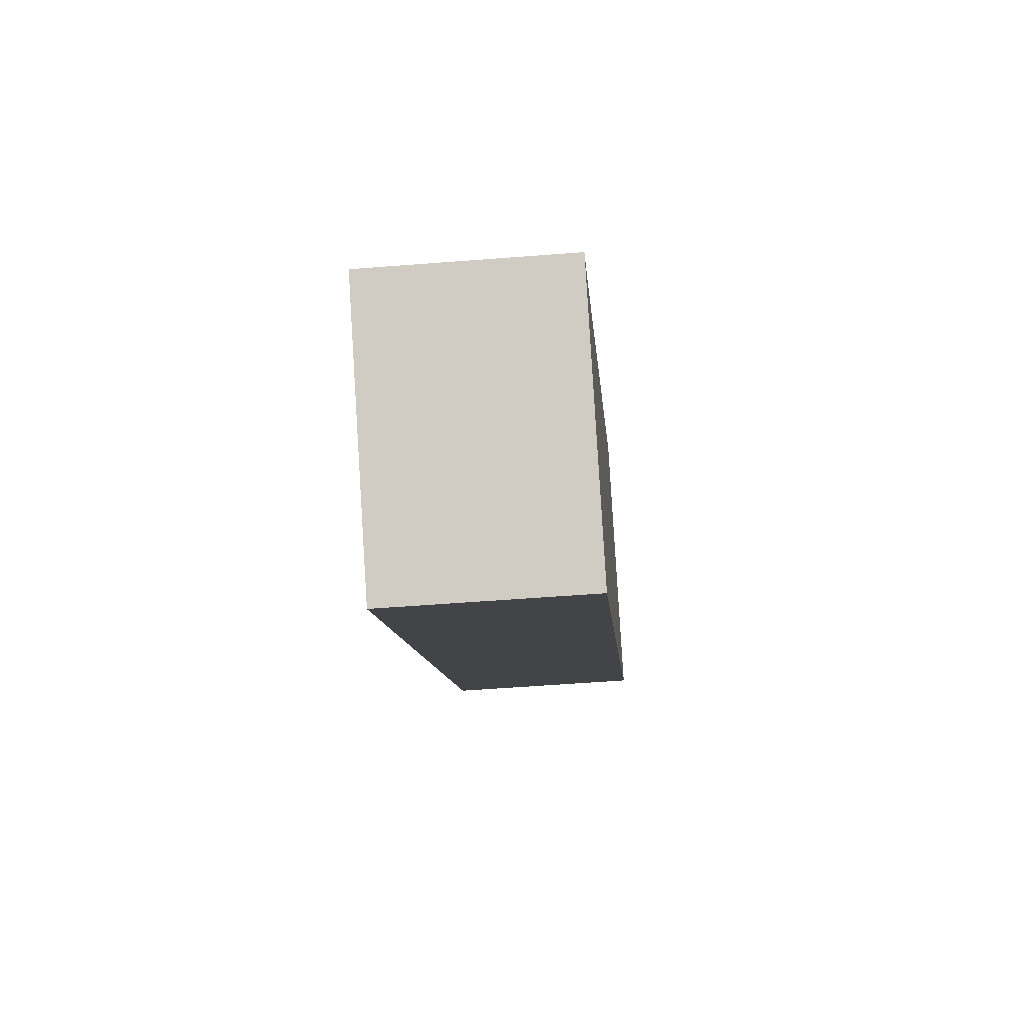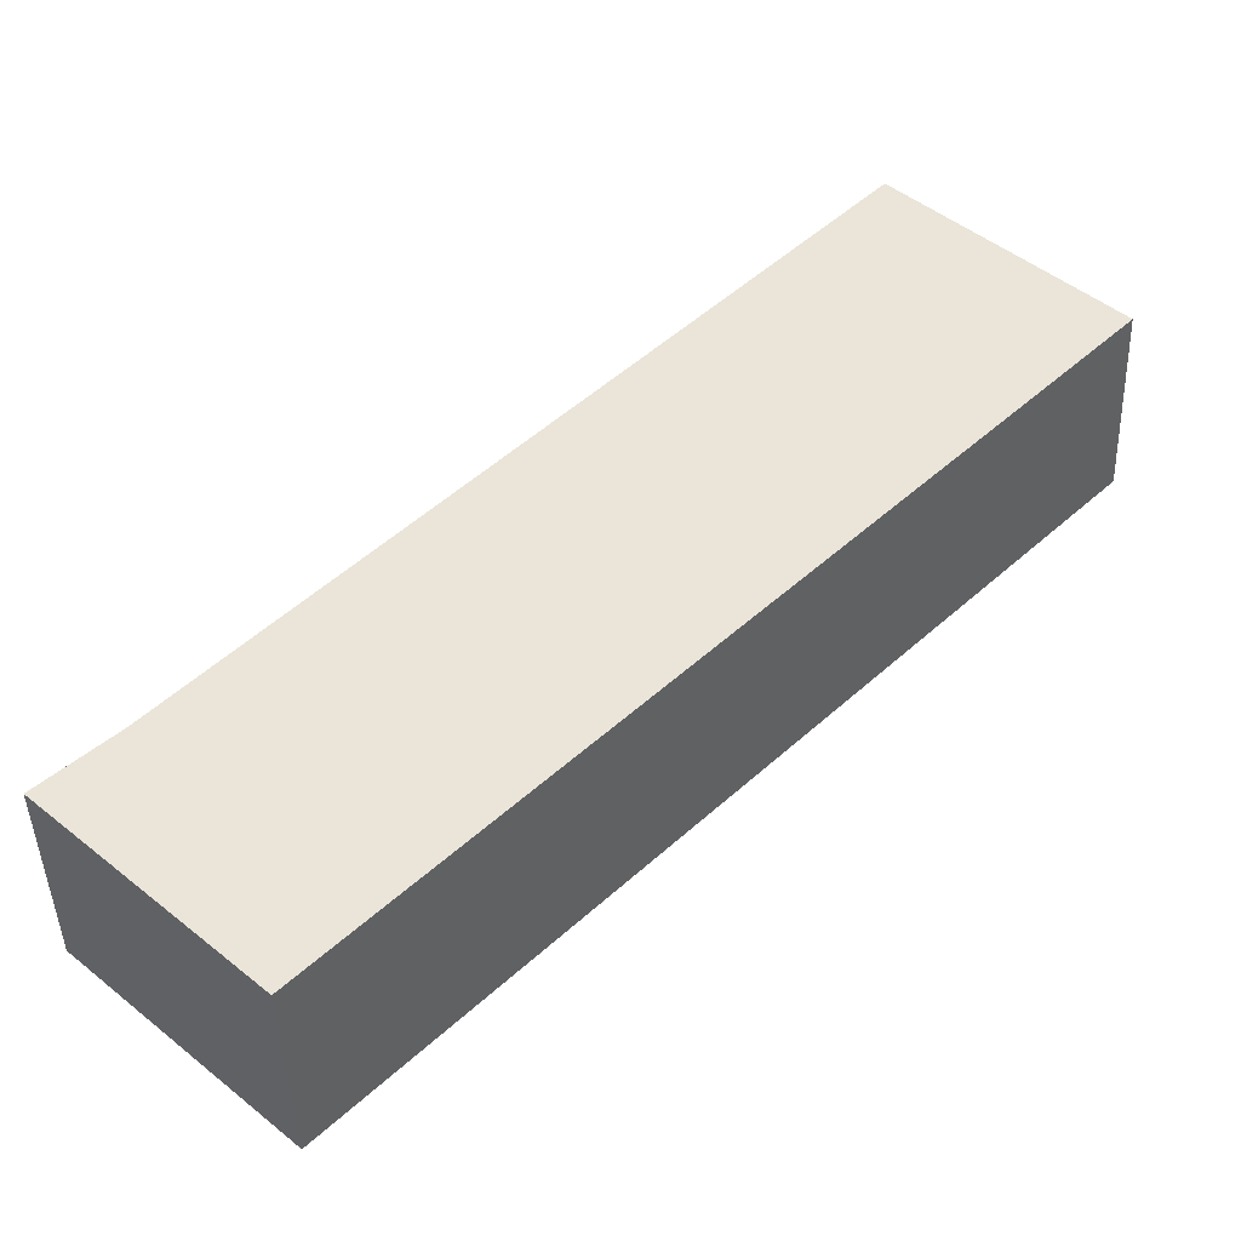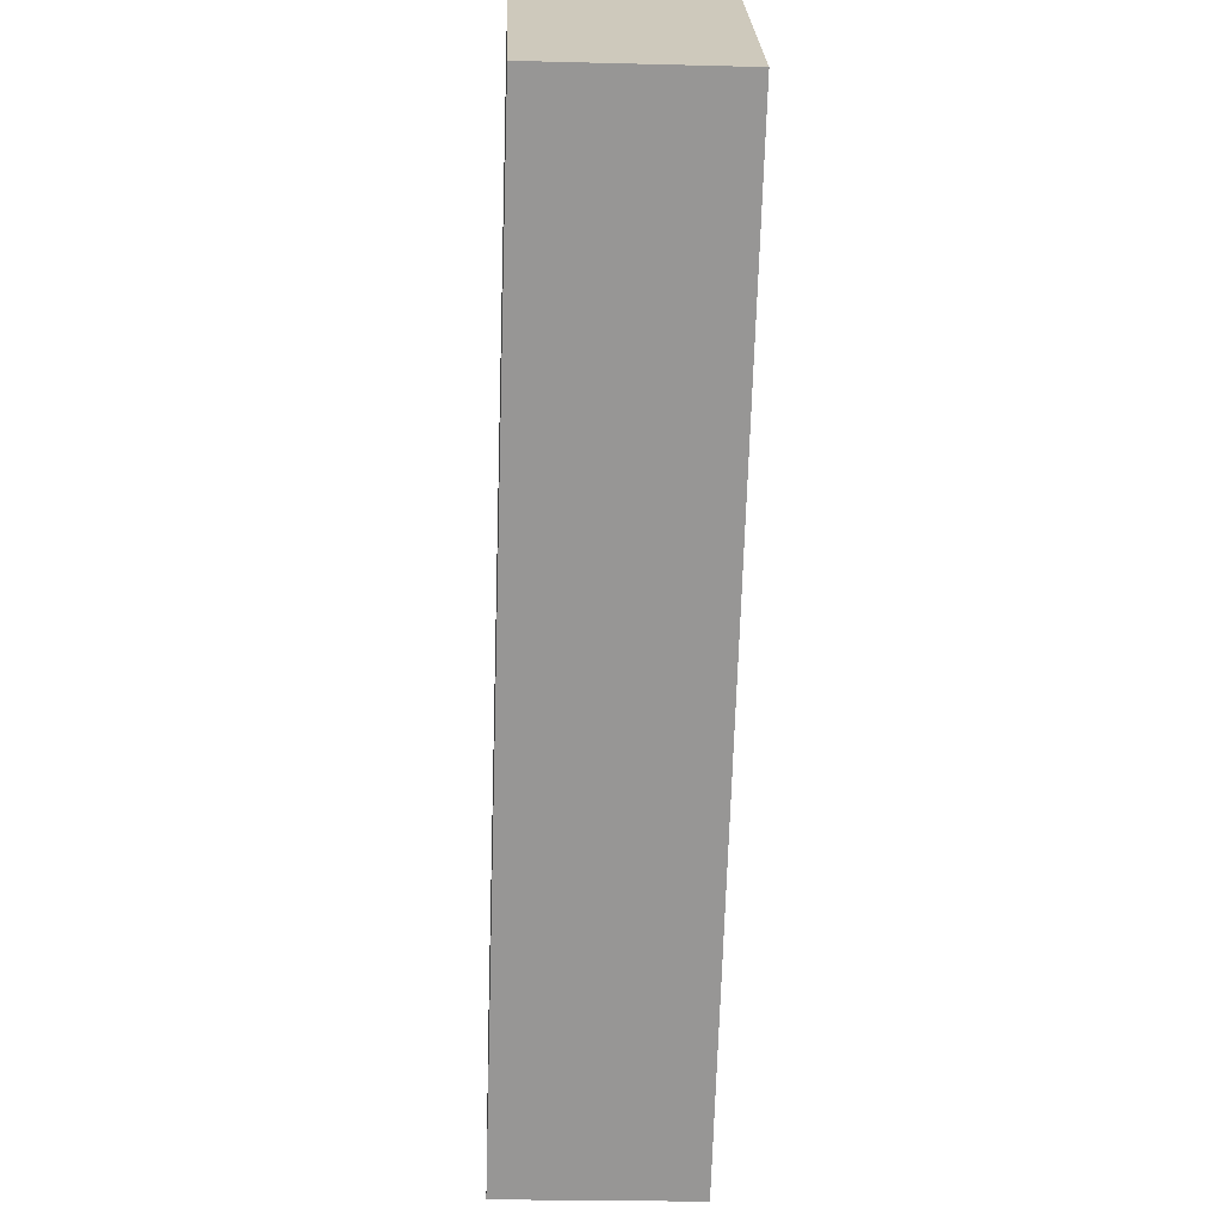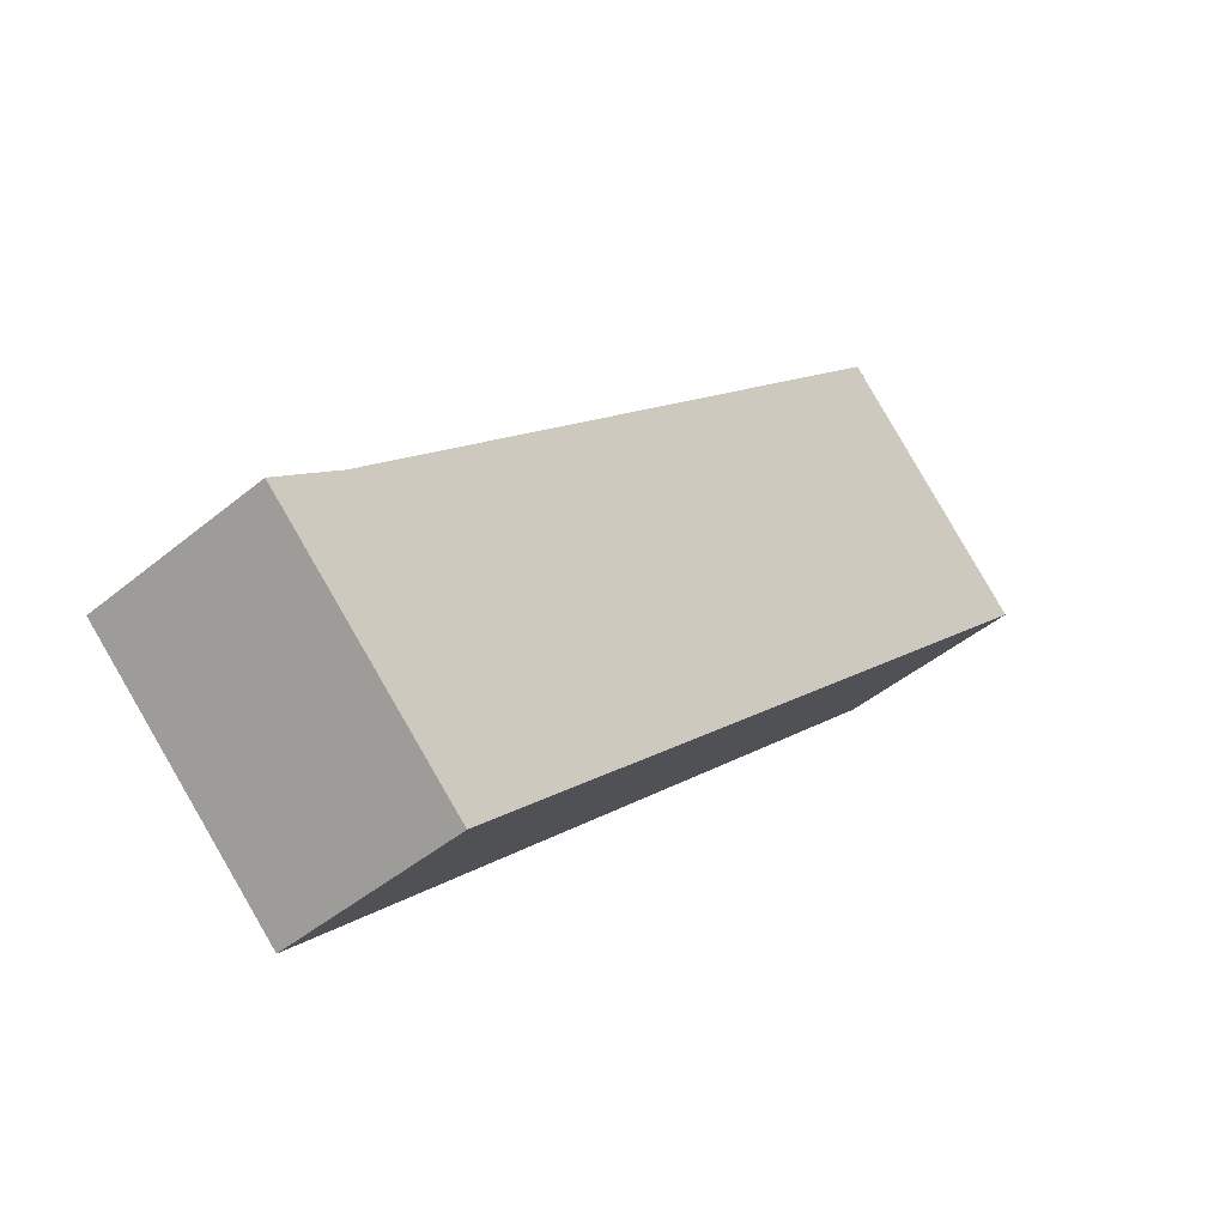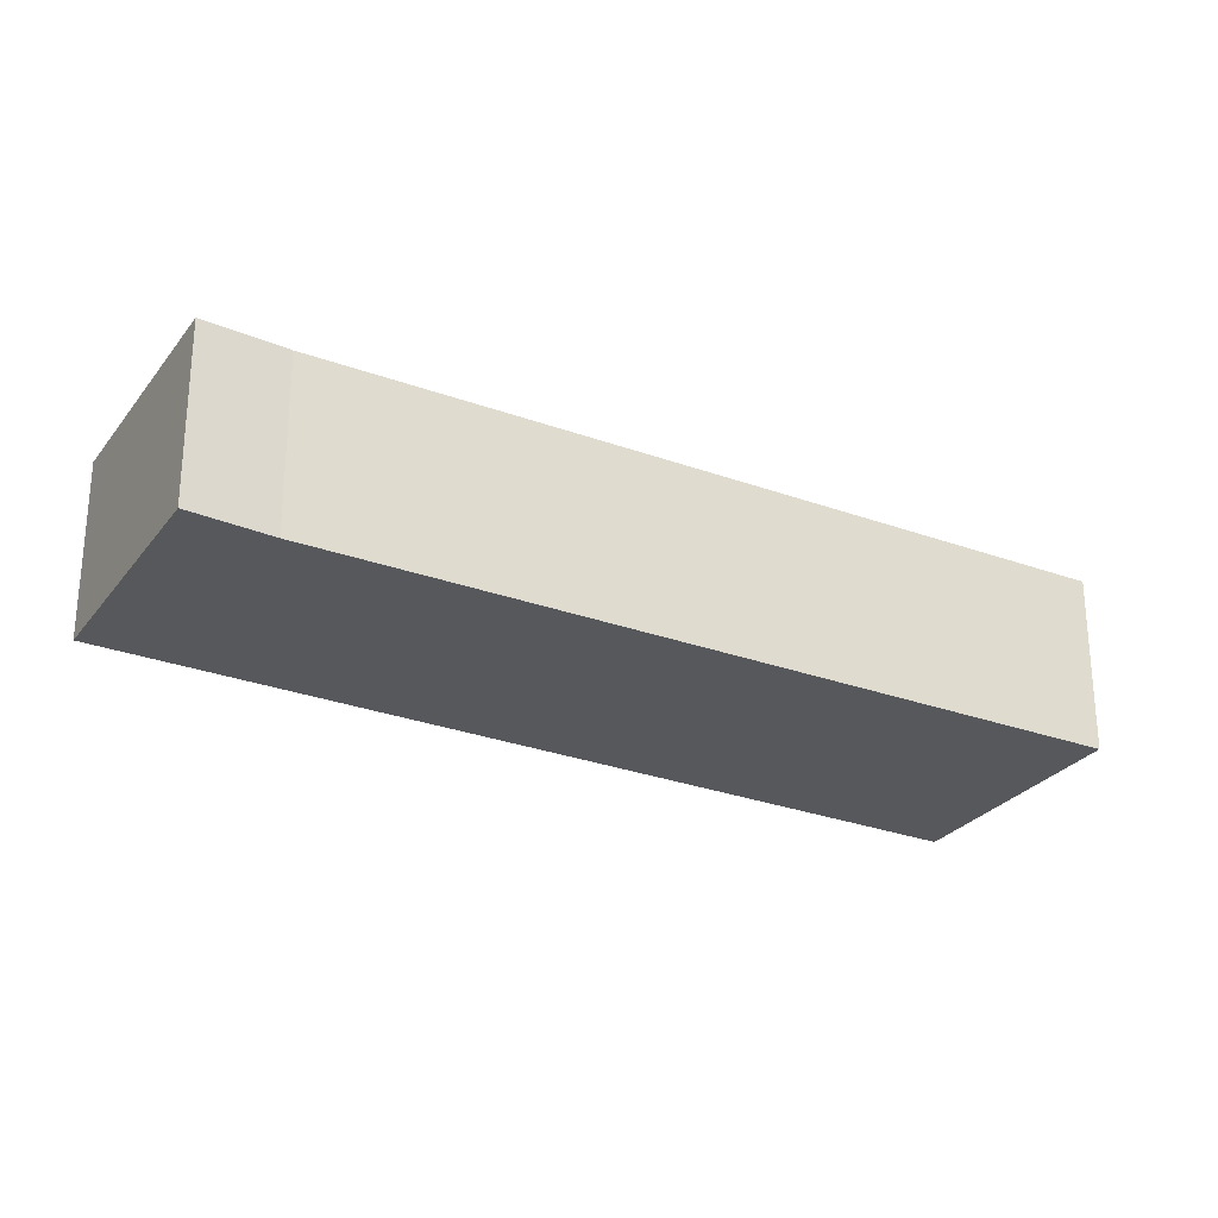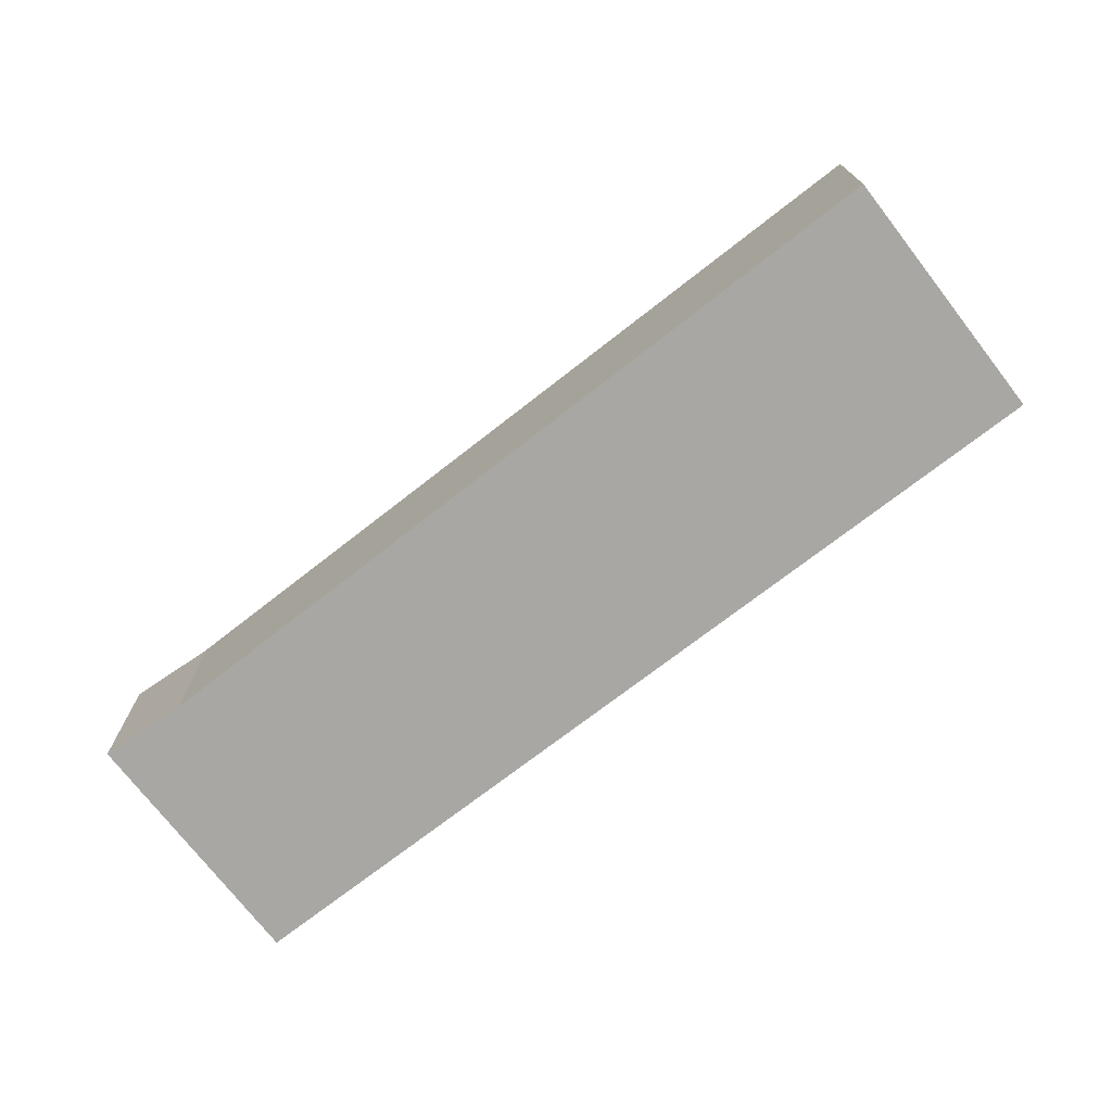
<metadata>
{"format":"obj","ext":"obj","renderer":"f3d","projection":"perspective","resolution":1024,"background":"white","views":[{"elev":-53.7,"azim":-85.2,"up":"+Z"},{"elev":-43.7,"azim":1.9,"up":"+Z"},{"elev":-22.2,"azim":87.4,"up":"+Z"},{"elev":-45.1,"azim":-46.2,"up":"+Z"},{"elev":-27.8,"azim":-75.3,"up":"+Y"},{"elev":-74.4,"azim":-8.2,"up":"+Y"}]}
</metadata>
<code>
v  13.59 2.998 8.176
v  1.091 2.998 0.996
v  10.7 2.998 10.99
v  13.83 2.998 7.94
v  3.144 2.998 -2.981
v  2.536 2.998 -2.404
v  0 2.998 1.836e-16
v  10.7 -6.733e-16 10.99
v  13.59 -5.006e-16 8.176
v  13.83 -4.862e-16 7.94
v  3.144 1.825e-16 -2.981
v  0 0 0
v  2.536 1.472e-16 -2.404
v  1.091 -6.099e-17 0.996
g defaultobject
f 1 2 3
f 2 1 4
f 2 4 5
f 2 5 6
f 2 6 7
f 8 1 3
f 1 8 9
f 1 9 4
f 4 9 10
f 10 5 4
f 5 10 11
f 11 6 5
f 6 11 7
f 7 11 12
f 12 11 13
f 12 2 7
f 2 12 14
f 14 3 2
f 3 14 8
f 14 9 8
f 9 14 10
f 10 14 11
f 11 14 13
f 13 14 12

</code>
